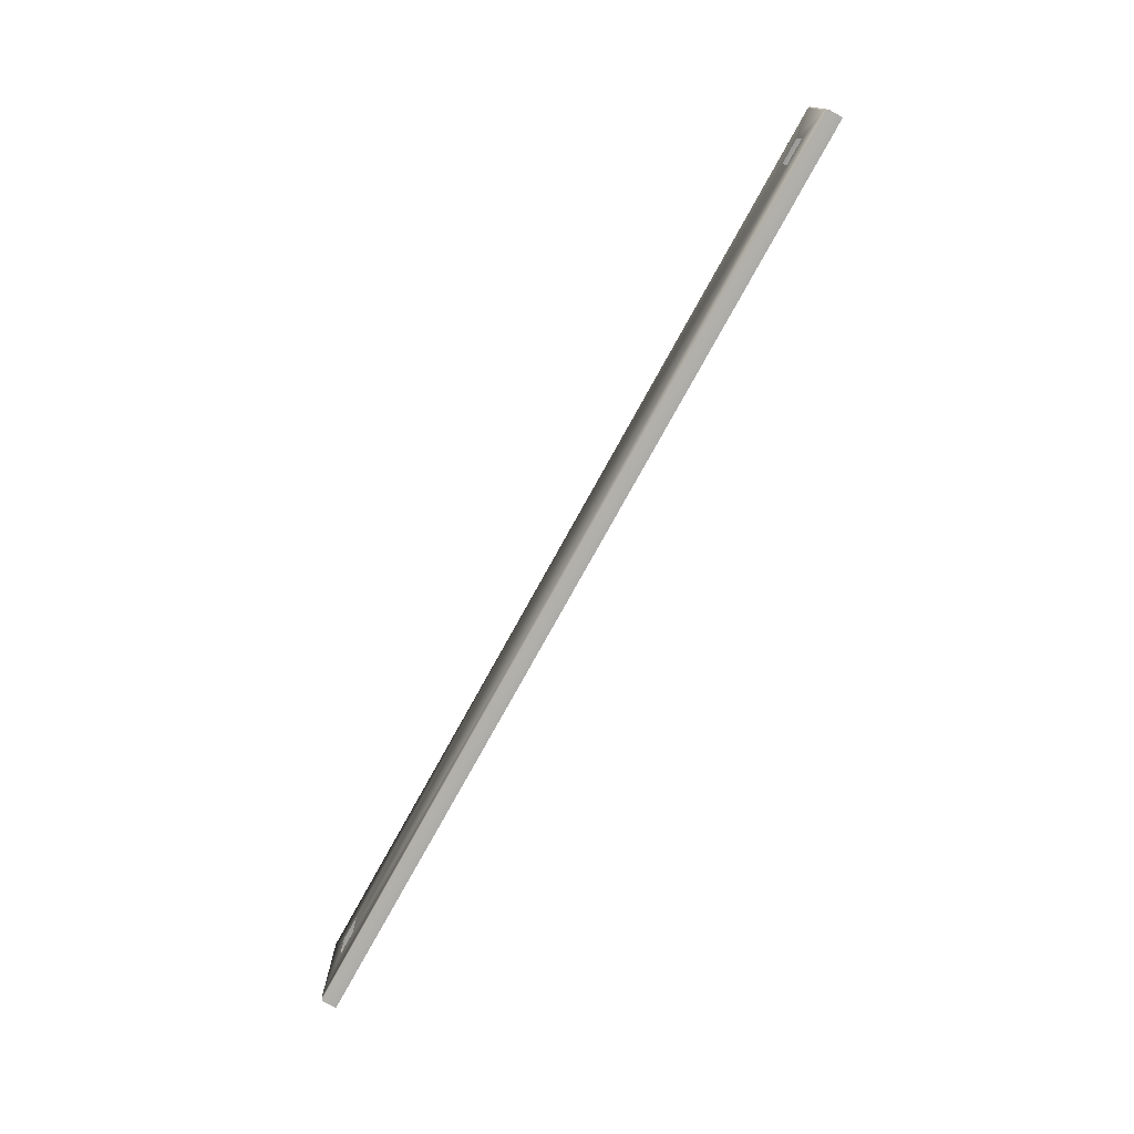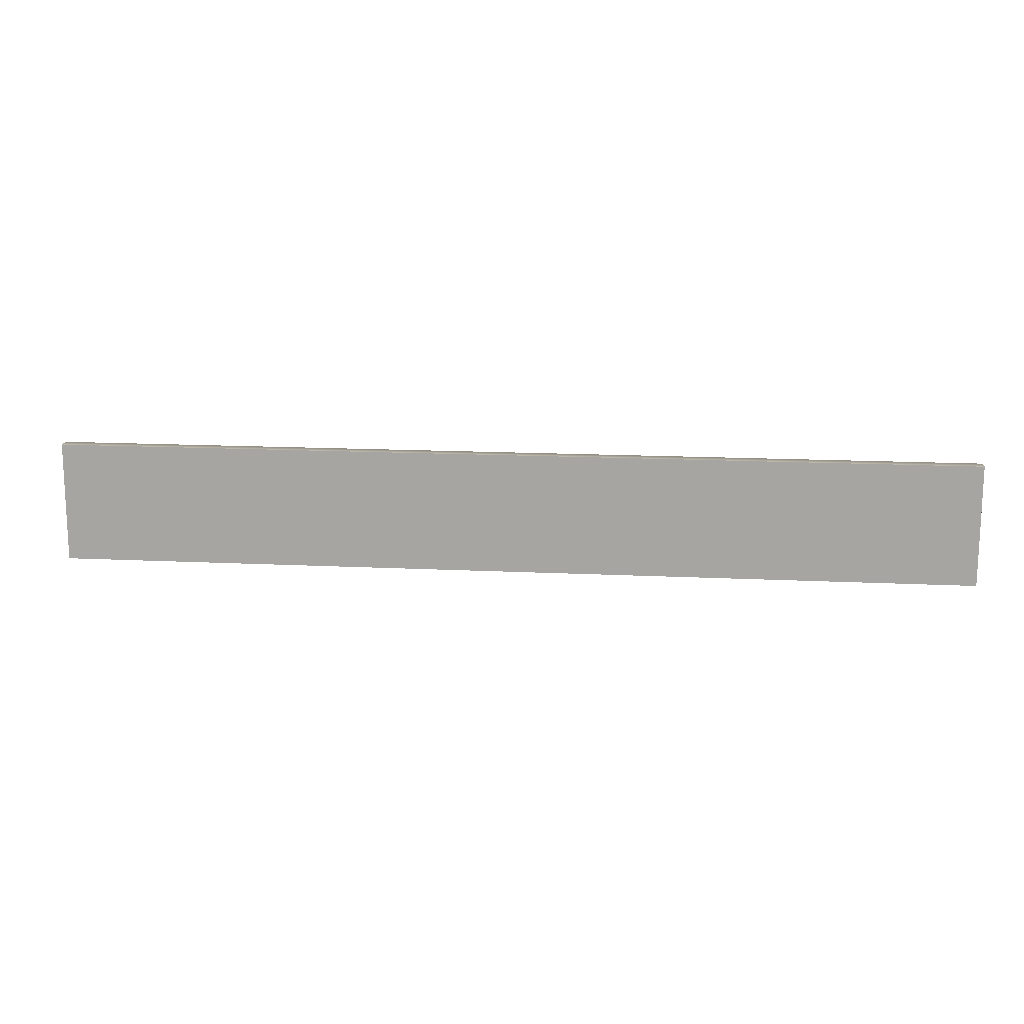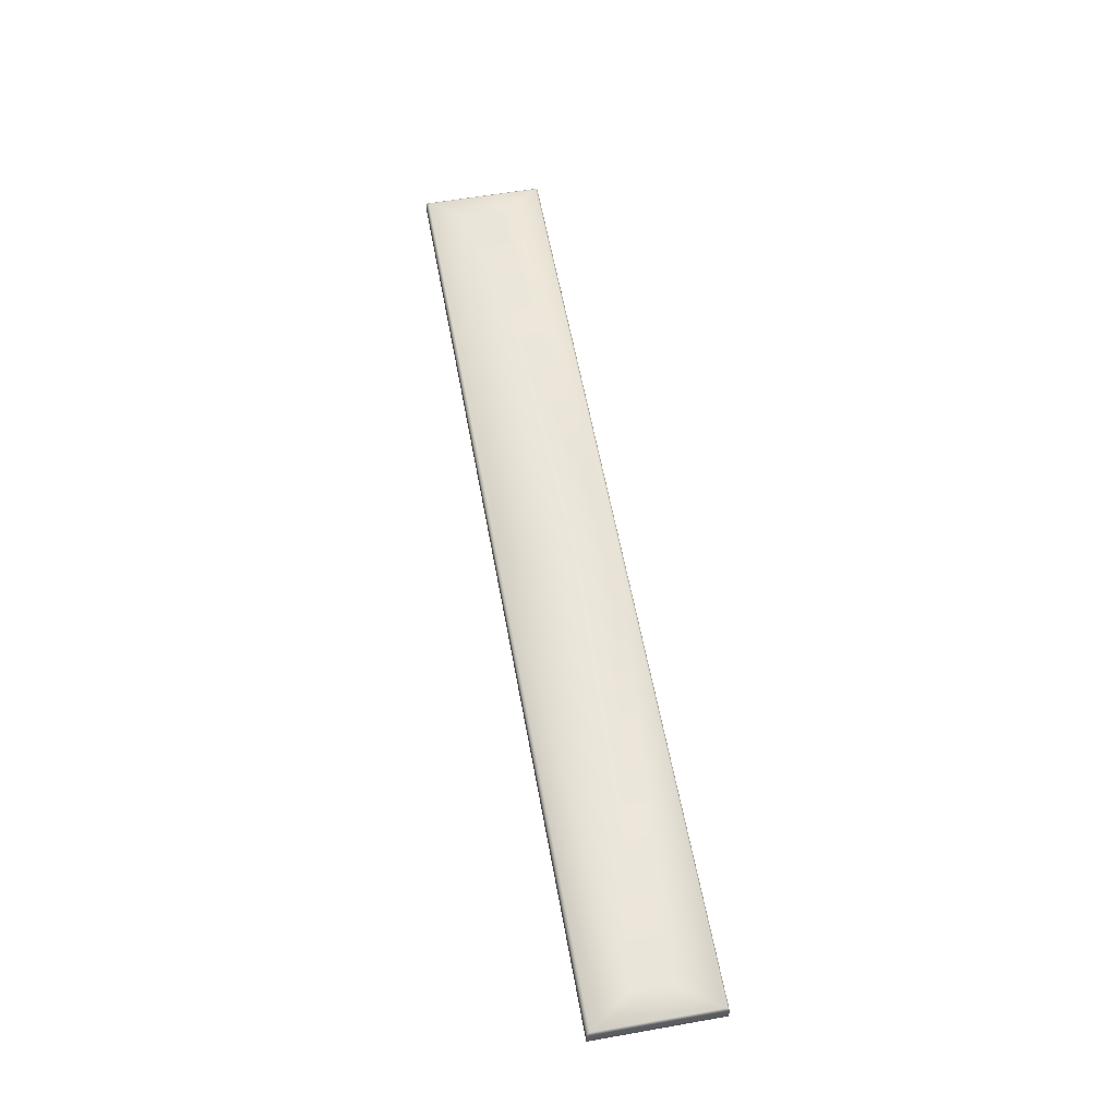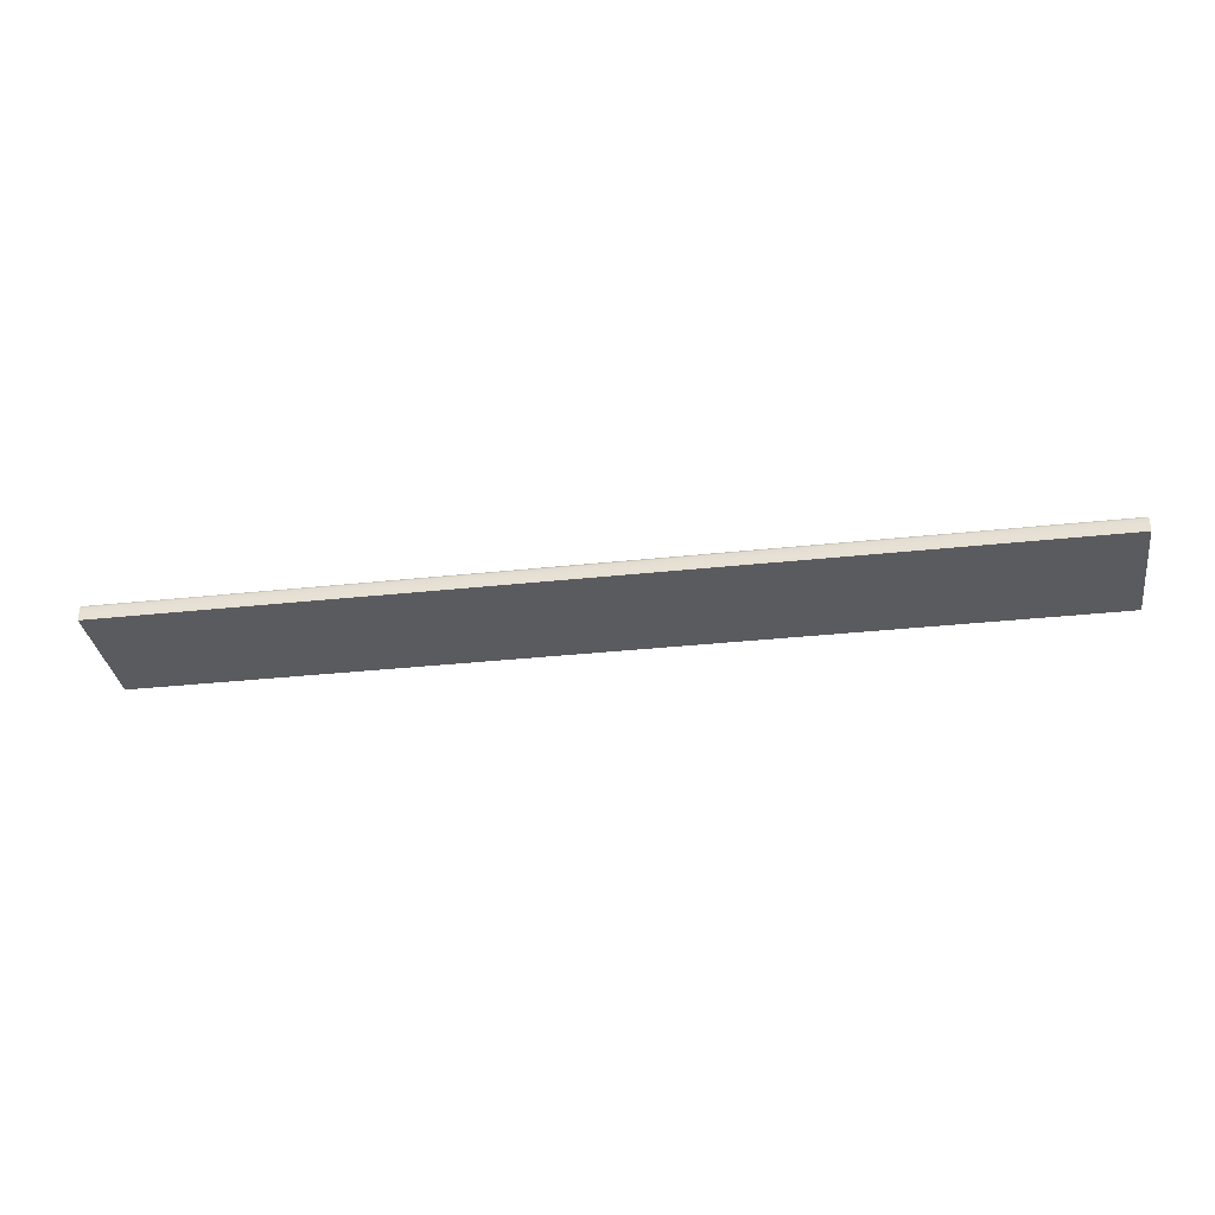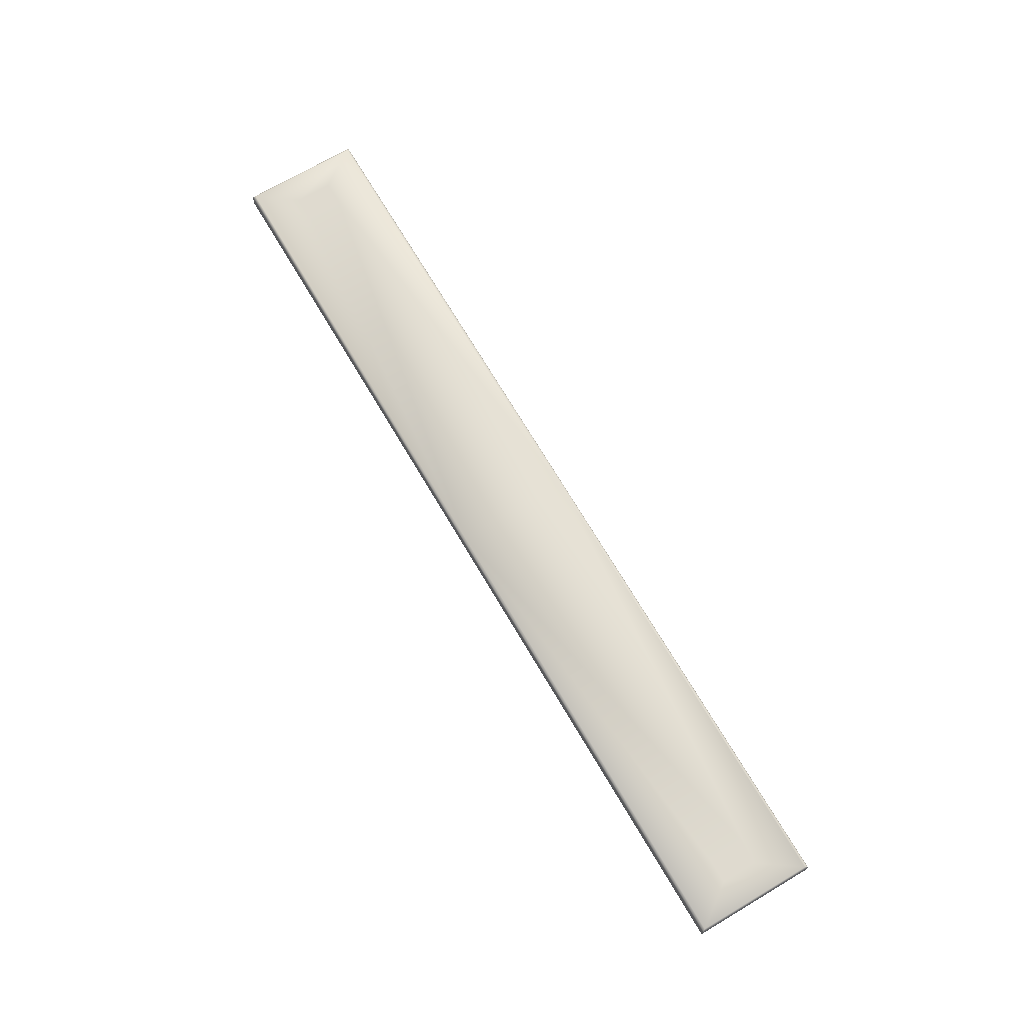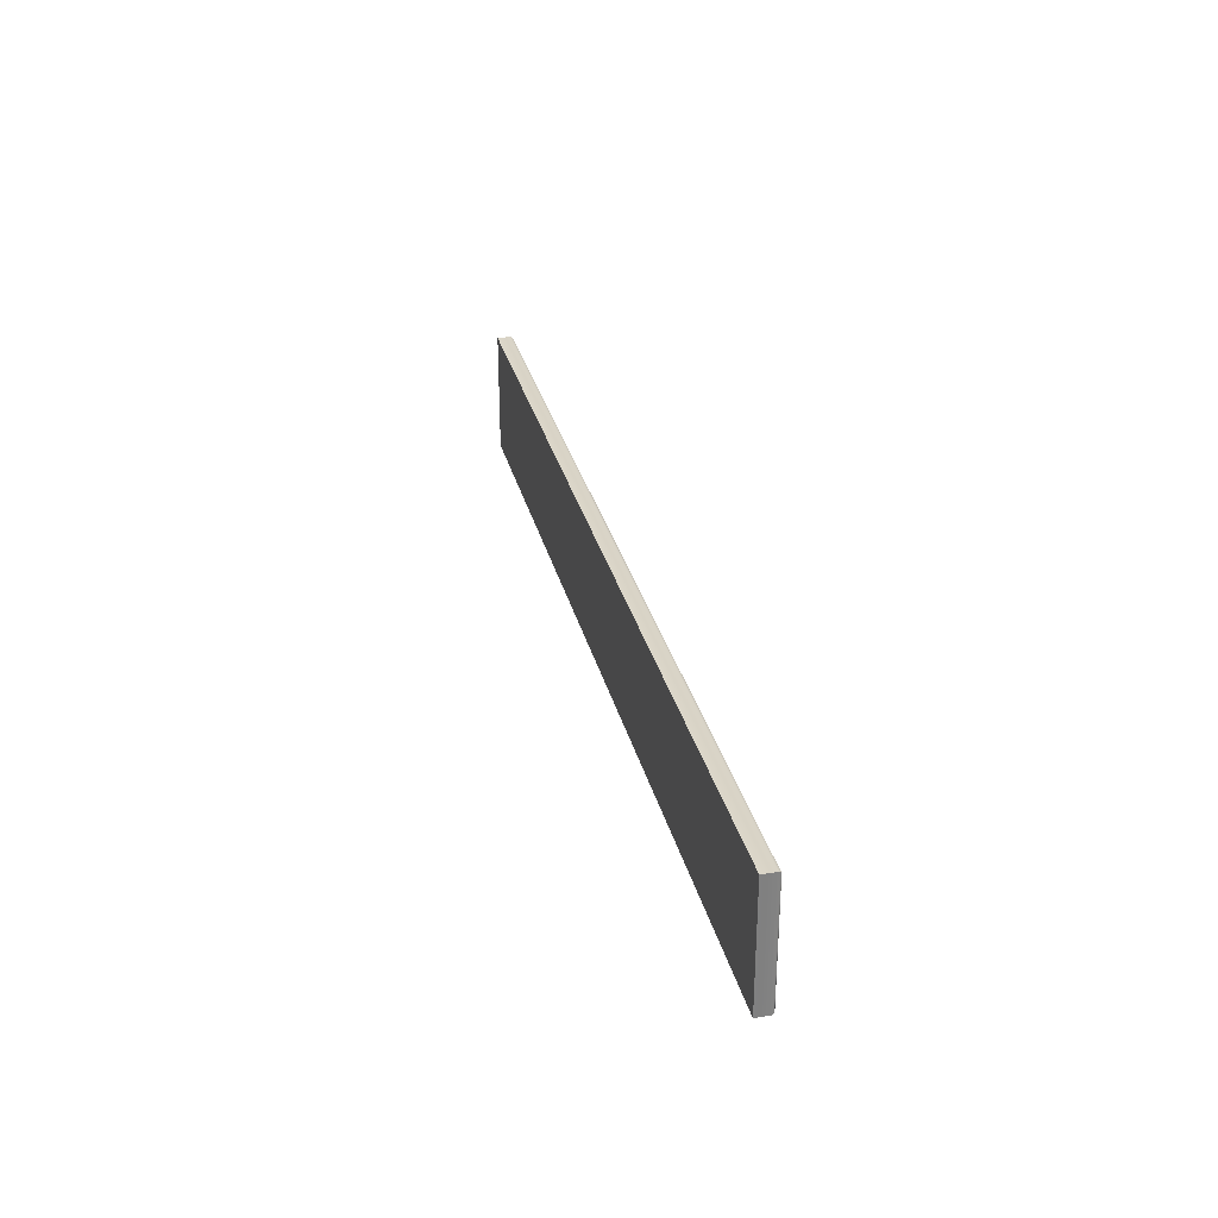
<metadata>
{"format":"obj","ext":"obj","renderer":"f3d","projection":"perspective","resolution":1024,"background":"white","views":[{"elev":-75.9,"azim":-118.8,"up":"+Z"},{"elev":15.0,"azim":6.0,"up":"+Z"},{"elev":58.5,"azim":-100.3,"up":"+Y"},{"elev":-32.9,"azim":8.5,"up":"+Y"},{"elev":70.9,"azim":59.4,"up":"+Y"},{"elev":29.9,"azim":76.8,"up":"+Z"}]}
</metadata>
<code>
o MeshTelevisionStand_7_1_GeomSubset_1
v 0.000509 0.05388 0.03832
v -0.000509 0.05388 0.03832
v 0.000509 0.05532 0.03832
v -0.000509 0.05532 0.03832
v 0.000509 0.05388 0.03832
v -0.000509 0.05388 0.03832
v 0.000509 0.05532 0.03832
v -0.000509 0.05532 0.03832
v 0.000509 0.05388 0.03832
v -0.000509 0.05388 0.03832
v 0.000509 0.05532 0.03832
v -0.000509 0.05532 0.03832
v 0.000509 0.05388 0.03832
v -0.000509 0.05388 0.03832
v 0.000509 0.05532 0.03832
v -0.000509 0.05532 0.03832
v 0.000509 0.05388 0.03832
v -0.000509 0.05388 0.03832
v 0.000509 0.05532 0.03832
v -0.000509 0.05532 0.03832
v 0.2769 -0.131 -0.3972
v 0.2839 -0.129 -0.3972
v 0.2898 -0.1234 -0.3972
v 0.2938 -0.115 -0.3972
v 0.2952 -0.105 -0.3972
v 0.2769 -0.131 -0.4232
v 0.2839 -0.129 -0.4232
v 0.2898 -0.1234 -0.4232
v 0.2938 -0.115 -0.4232
v 0.2952 -0.105 -0.4232
v 0.2769 -0.1569 -0.4232
v 0.2909 -0.1529 -0.4232
v 0.3028 -0.1417 -0.4232
v 0.3107 -0.1249 -0.4232
v 0.3135 -0.105 -0.4232
v 0.2769 -0.1569 -0.3972
v 0.2909 -0.1529 -0.3972
v 0.3028 -0.1417 -0.3972
v 0.3107 -0.1249 -0.3972
v 0.3135 -0.105 -0.3972
v 0.2951 0.1062 -0.3972
v 0.2951 0.1062 -0.4231
v 0.3135 0.1062 -0.4231
v 0.3135 0.1062 -0.3972
v 0.2951 0.1321 -0.3713
v 0.2951 0.1302 -0.3812
v 0.2951 0.1246 -0.3896
v 0.2951 0.1162 -0.3953
v 0.3134 0.1321 -0.3713
v 0.3134 0.1302 -0.3812
v 0.3134 0.1246 -0.3896
v 0.3134 0.1162 -0.3953
v 0.3134 0.1581 -0.3713
v 0.3134 0.1541 -0.3911
v 0.3134 0.1429 -0.408
v 0.3134 0.1261 -0.4192
v 0.2951 0.1581 -0.3713
v 0.2951 0.1541 -0.3911
v 0.2951 0.1429 -0.408
v 0.2951 0.1261 -0.4192
v 0.2951 0.1062 0.06566
v 0.3134 0.1062 0.06566
v 0.2951 0.1162 0.06369
v 0.3134 0.1162 0.06369
v 0.2951 0.1246 0.05807
v 0.3134 0.1246 0.05807
v 0.2951 0.1302 0.04966
v 0.3134 0.1302 0.04966
v 0.2951 0.1321 0.03975
v 0.3134 0.1321 0.03975
v 0.3134 0.1062 0.09158
v 0.3134 0.1261 0.08763
v 0.3134 0.1429 0.0764
v 0.3134 0.1541 0.05958
v 0.3134 0.1581 0.03975
v 0.2951 0.1062 0.09158
v 0.2951 0.1261 0.08763
v 0.2951 0.1429 0.0764
v 0.2951 0.1541 0.05958
v 0.2951 0.1581 0.03975
v 0.2951 0.06405 0.06566
v 0.3134 0.06405 0.06566
v 0.3134 0.06405 0.09158
v 0.2951 0.06405 0.09158
v 0 0.05229 0.03447
v 0 0.05229 0.1228
v 0.3355 0.05229 0.03447
v 0.3355 0.05229 0.1228
v 0 0.06405 0.03682
v 0 0.06336 0.03516
v 0 0.06169 0.03447
v 0 0.06405 0.1204
v 0 0.06336 0.1221
v 0 0.06169 0.1228
v 0.3338 0.06405 0.03682
v 0.335 0.06336 0.03516
v 0.3355 0.06169 0.03447
v 0.3338 0.06405 0.1204
v 0.335 0.06336 0.1221
v 0.3355 0.06169 0.1228
v 0 -0.131 -0.3972
v 0 -0.131 -0.4232
v 0 -0.1569 -0.4232
v 0 -0.1569 -0.3972
v -0.2789 -0.131 -0.3972
v -0.286 -0.129 -0.3972
v -0.292 -0.1234 -0.3972
v -0.296 -0.115 -0.3972
v -0.2974 -0.105 -0.3972
v -0.2789 -0.131 -0.4232
v -0.286 -0.129 -0.4232
v -0.292 -0.1234 -0.4232
v -0.296 -0.115 -0.4232
v -0.2974 -0.105 -0.4232
v -0.2789 -0.1569 -0.4232
v -0.293 -0.1529 -0.4232
v -0.305 -0.1417 -0.4232
v -0.313 -0.1249 -0.4232
v -0.3158 -0.105 -0.4232
v -0.2789 -0.1569 -0.3972
v -0.293 -0.1529 -0.3972
v -0.305 -0.1417 -0.3972
v -0.313 -0.1249 -0.3972
v -0.3158 -0.105 -0.3972
v -0.2973 0.1062 -0.3972
v -0.2973 0.1062 -0.4231
v -0.3158 0.1062 -0.4231
v -0.3158 0.1062 -0.3972
v -0.2972 0.1321 -0.3713
v -0.2972 0.1302 -0.3812
v -0.2972 0.1246 -0.3896
v -0.2972 0.1162 -0.3953
v -0.3157 0.1321 -0.3713
v -0.3157 0.1302 -0.3812
v -0.3157 0.1246 -0.3896
v -0.3157 0.1162 -0.3953
v -0.3157 0.1581 -0.3713
v -0.3157 0.1541 -0.3911
v -0.3157 0.1429 -0.408
v -0.3157 0.1261 -0.4192
v -0.2972 0.1581 -0.3713
v -0.2972 0.1541 -0.3911
v -0.2972 0.1429 -0.408
v -0.2972 0.1261 -0.4192
v -0.2972 0.1062 0.06566
v -0.3157 0.1062 0.06566
v -0.2972 0.1162 0.06369
v -0.3157 0.1162 0.06369
v -0.2972 0.1246 0.05807
v -0.3157 0.1246 0.05807
v -0.2972 0.1302 0.04966
v -0.3157 0.1302 0.04966
v -0.2972 0.1321 0.03975
v -0.3157 0.1321 0.03975
v -0.3157 0.1062 0.09158
v -0.3157 0.1261 0.08763
v -0.3157 0.1429 0.0764
v -0.3157 0.1541 0.05958
v -0.3157 0.1581 0.03975
v -0.2972 0.1062 0.09158
v -0.2972 0.1261 0.08763
v -0.2972 0.1429 0.0764
v -0.2972 0.1541 0.05958
v -0.2972 0.1581 0.03975
v -0.2972 0.06405 0.06566
v -0.3157 0.06405 0.06566
v -0.3157 0.06405 0.09158
v -0.2972 0.06405 0.09158
v -0.3379 0.05229 0.03447
v -0.3379 0.05229 0.1228
v -0.3363 0.06405 0.03682
v -0.3374 0.06336 0.03516
v -0.3379 0.06169 0.03447
v -0.3363 0.06405 0.1204
v -0.3374 0.06336 0.1221
v -0.3379 0.06169 0.1228
f 5 6 8 7
f 87 85 86 88
f 82 81 89 95
f 83 82 95 98
f 84 83 98 92
f 81 84 92 89
f 97 91 85 87
f 100 97 87 88
f 94 100 88 86
f 89 90 96 95
f 90 91 97 96
f 95 96 99 98
f 96 97 100 99
f 94 93 99 100
f 93 92 98 99
f 169 170 86 85
f 166 171 89 165
f 167 174 171 166
f 168 92 174 167
f 165 89 92 168
f 173 169 85 91
f 176 170 169 173
f 94 86 170 176
f 89 171 172 90
f 90 172 173 91
f 171 174 175 172
f 172 175 176 173
f 94 176 175 93
f 93 175 174 92

</code>
